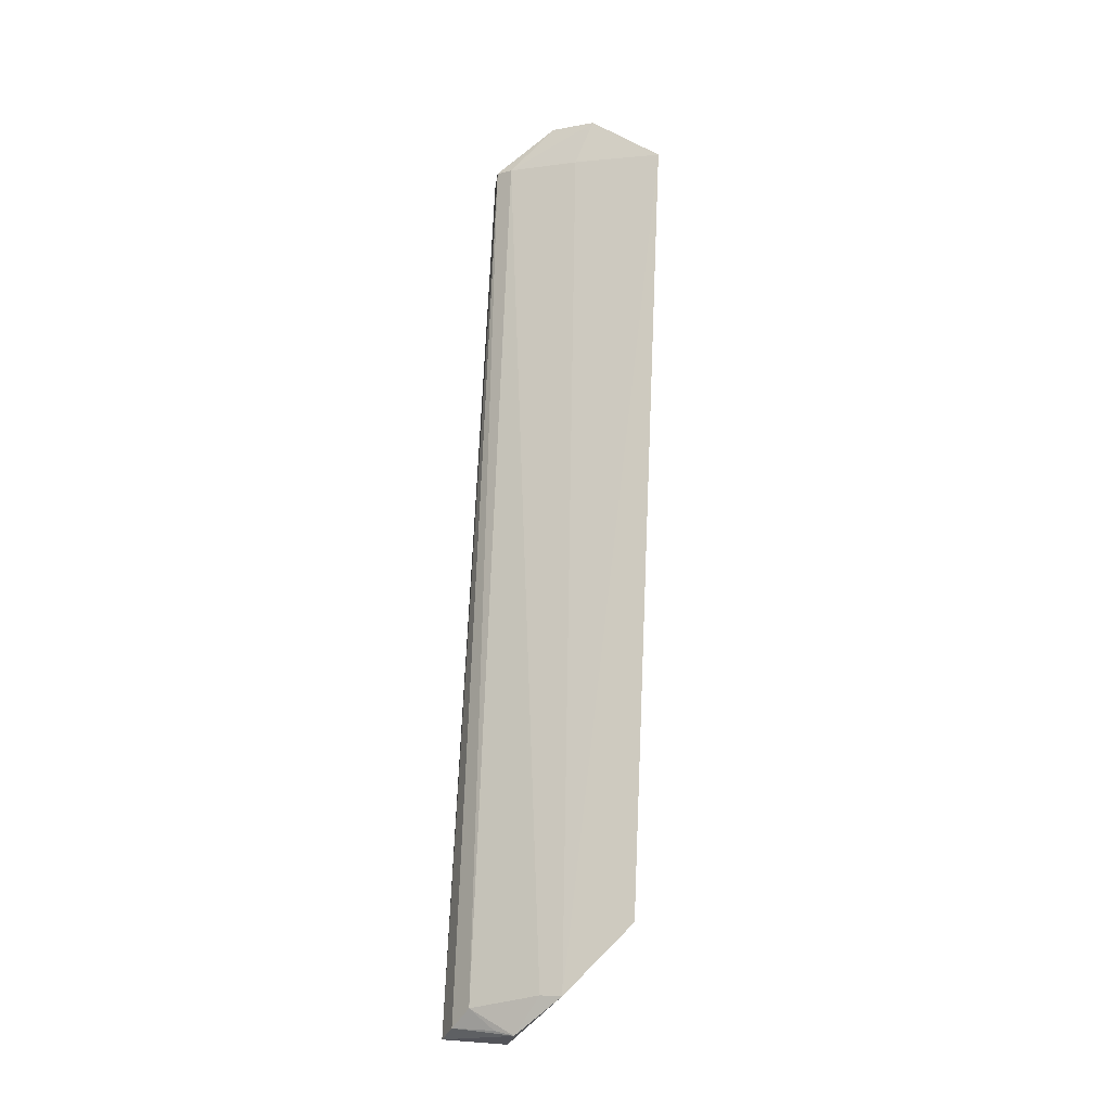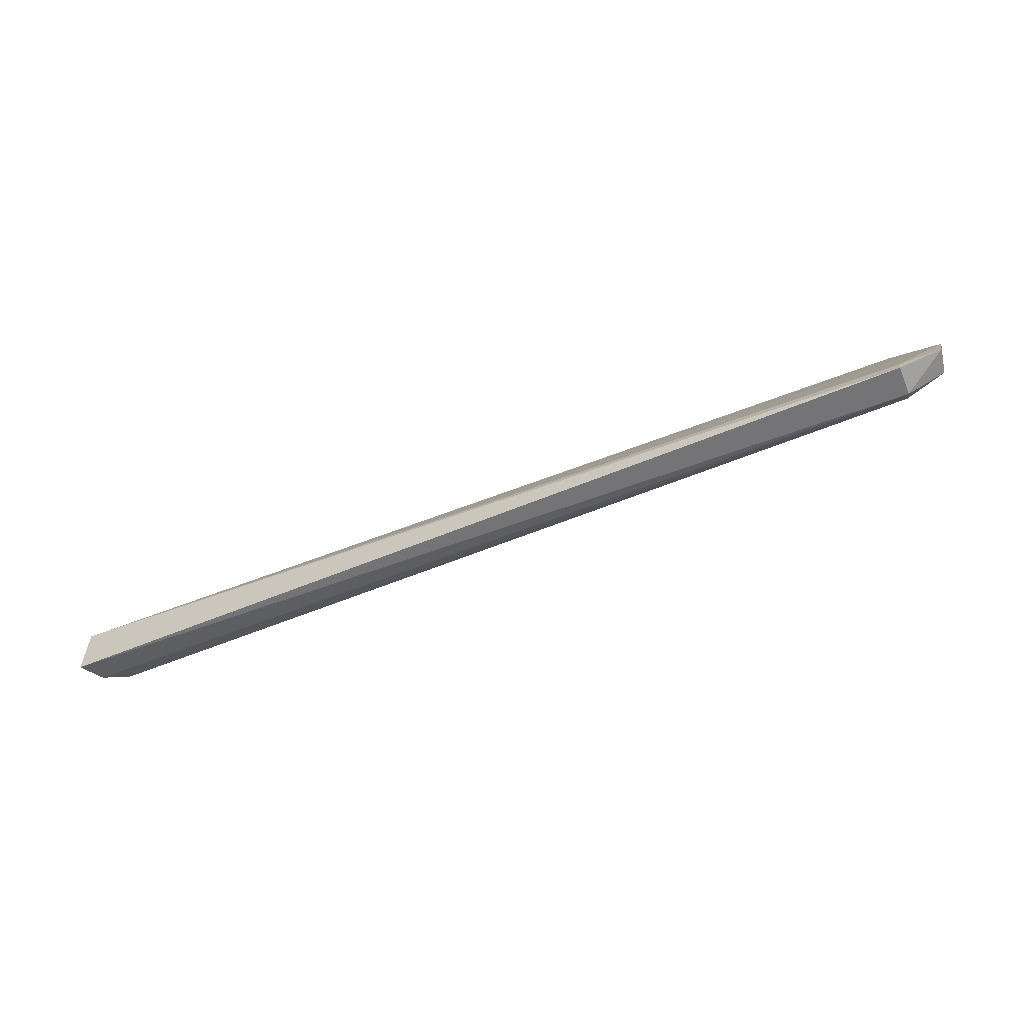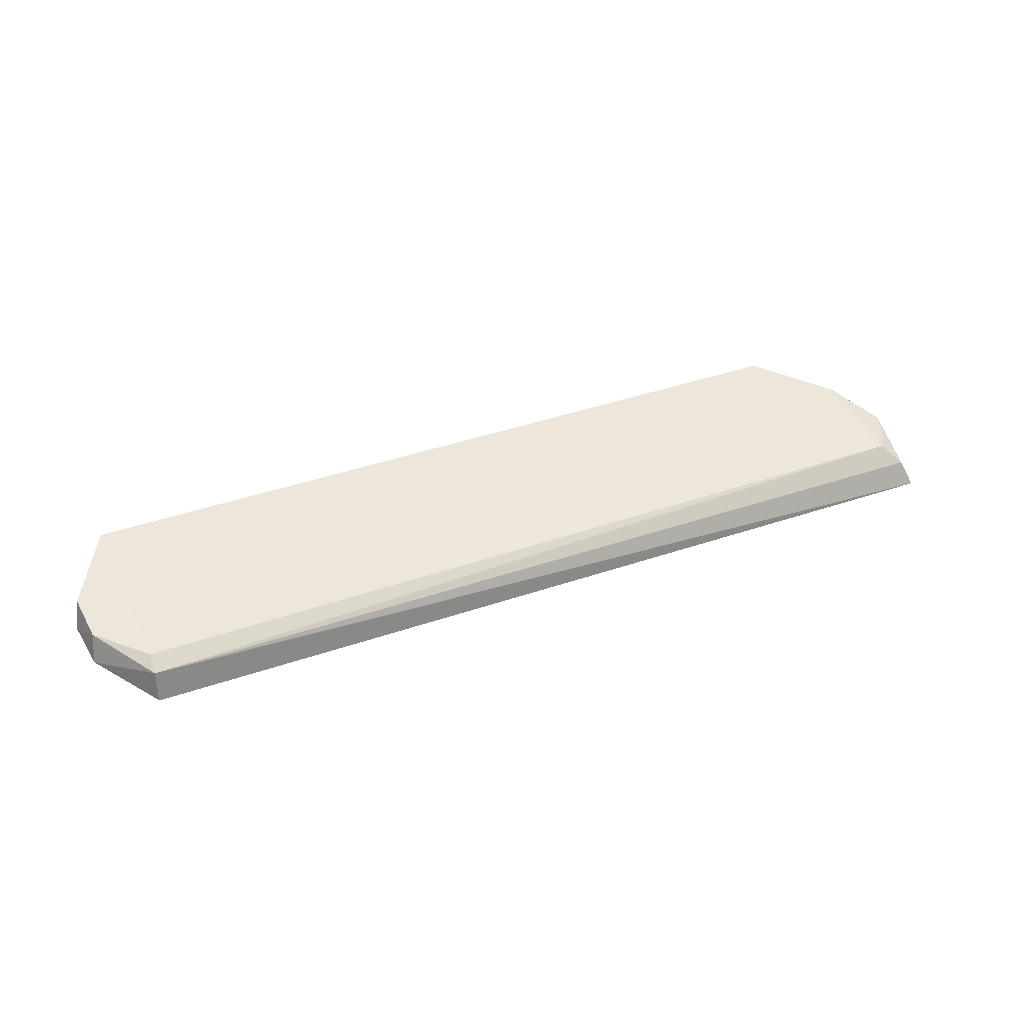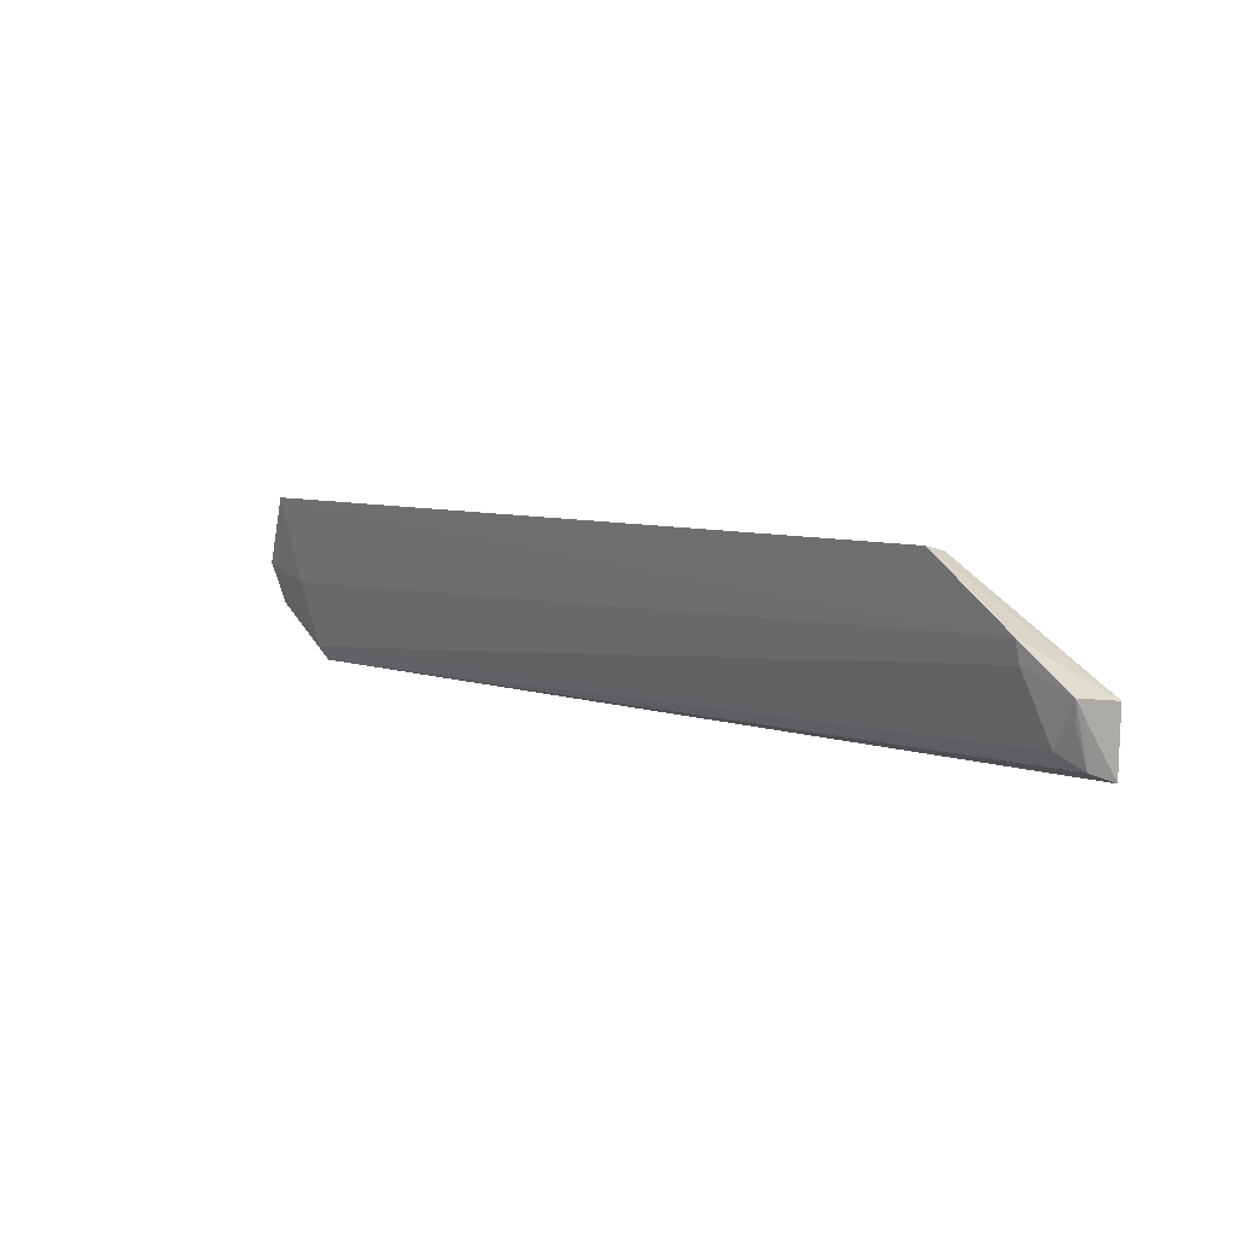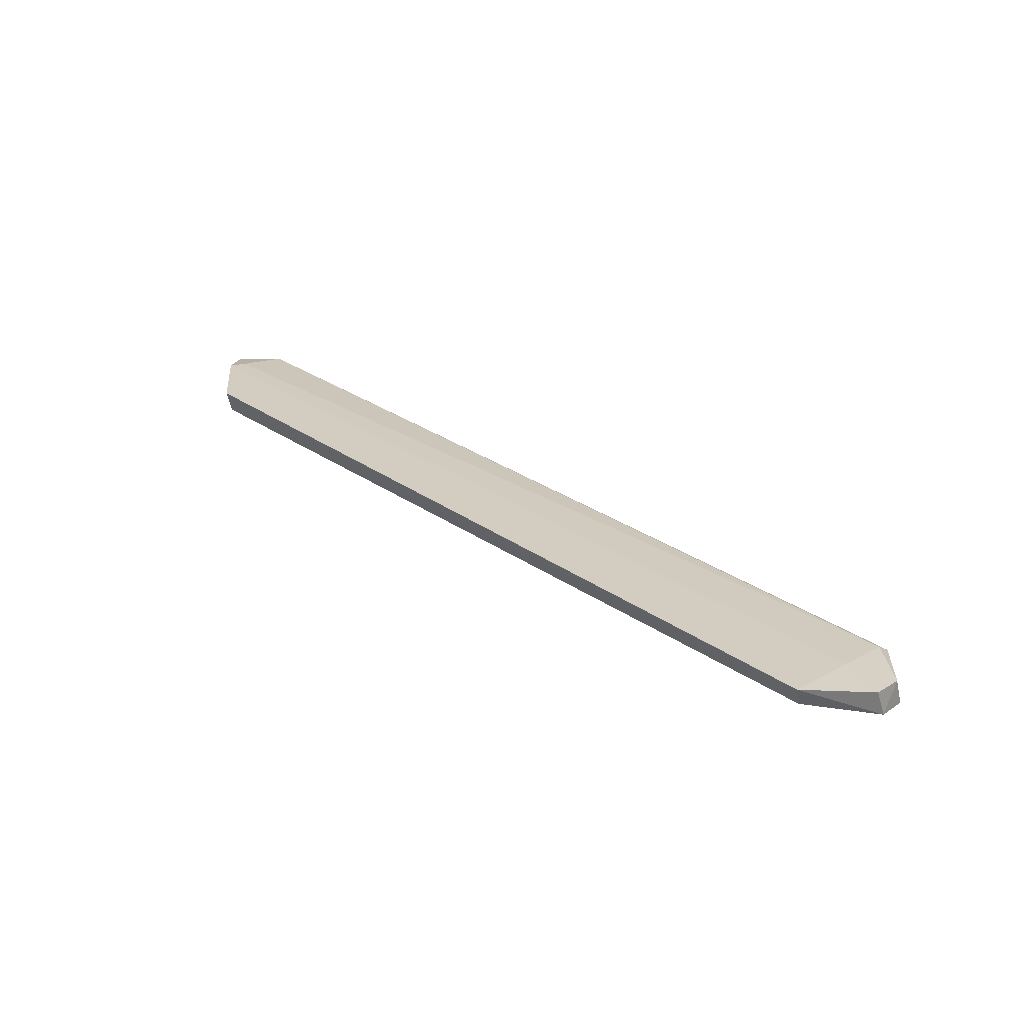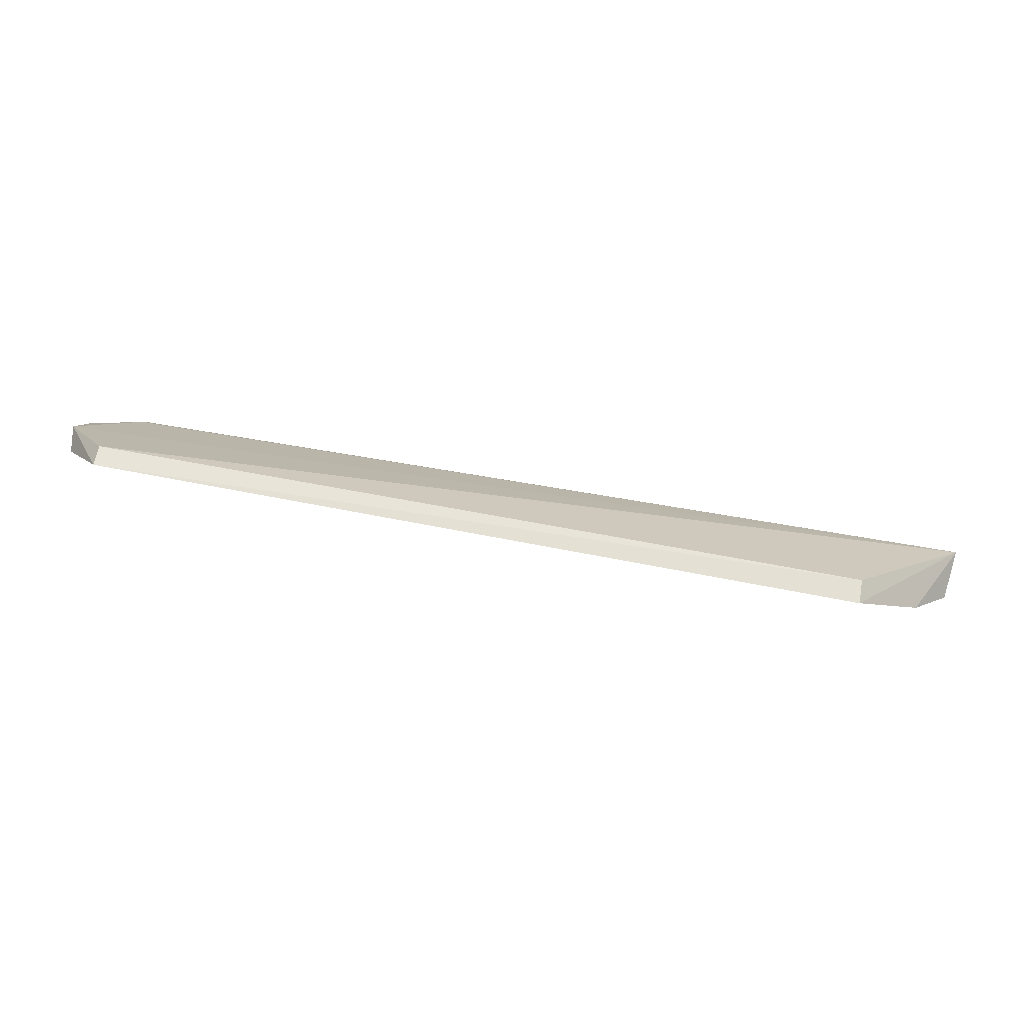
<metadata>
{"format":"obj","ext":"obj","renderer":"f3d","projection":"perspective","resolution":1024,"background":"white","views":[{"elev":74.6,"azim":-87.6,"up":"+Y"},{"elev":-61.6,"azim":22.5,"up":"+Z"},{"elev":34.5,"azim":154.0,"up":"+Y"},{"elev":6.9,"azim":-136.1,"up":"+Z"},{"elev":34.6,"azim":41.5,"up":"+Y"},{"elev":79.0,"azim":-169.8,"up":"+Z"}]}
</metadata>
<code>
v 0.05358 0.07048 0.02473
v 0.06001 0.06417 0.01518
v 0.05336 0.06485 0.005411
v -0.05892 0.05906 0.002348
v -0.05917 0.05918 0.01024
v 0.05357 0.05936 0.003114
v -0.05359 0.06872 0.0166
v 0.05931 0.06772 0.01602
v 0.05359 0.06783 0.02393
v 0.05895 0.06599 0.01081
v 0.05357 0.06335 0.003548
v 0.0537 0.05982 0.004997
v 0.05356 0.06752 0.01394
v -0.05529 0.06461 0.005665
v -0.05824 0.06569 0.01115
v -0.04494 0.06774 0.02394
v 0.05943 0.06237 0.01006
v -0.05357 0.06789 0.01396
v -0.0576 0.06231 0.003634
v -0.04494 0.07081 0.02463
v -0.05772 0.06485 0.008732
f 6 5 4
f 8 1 2
f 9 5 2
f 9 2 1
f 10 8 2
f 10 3 8
f 11 6 4
f 11 3 10
f 12 2 5
f 12 5 6
f 13 7 1
f 13 8 3
f 13 1 8
f 14 3 11
f 15 4 5
f 15 5 7
f 16 5 9
f 16 9 1
f 17 10 2
f 17 11 10
f 17 6 11
f 17 12 6
f 17 2 12
f 18 3 14
f 18 13 3
f 18 7 13
f 18 15 7
f 18 14 15
f 19 14 11
f 19 11 4
f 19 4 15
f 20 7 5
f 20 5 16
f 20 16 1
f 20 1 7
f 21 19 15
f 21 15 14
f 21 14 19

</code>
